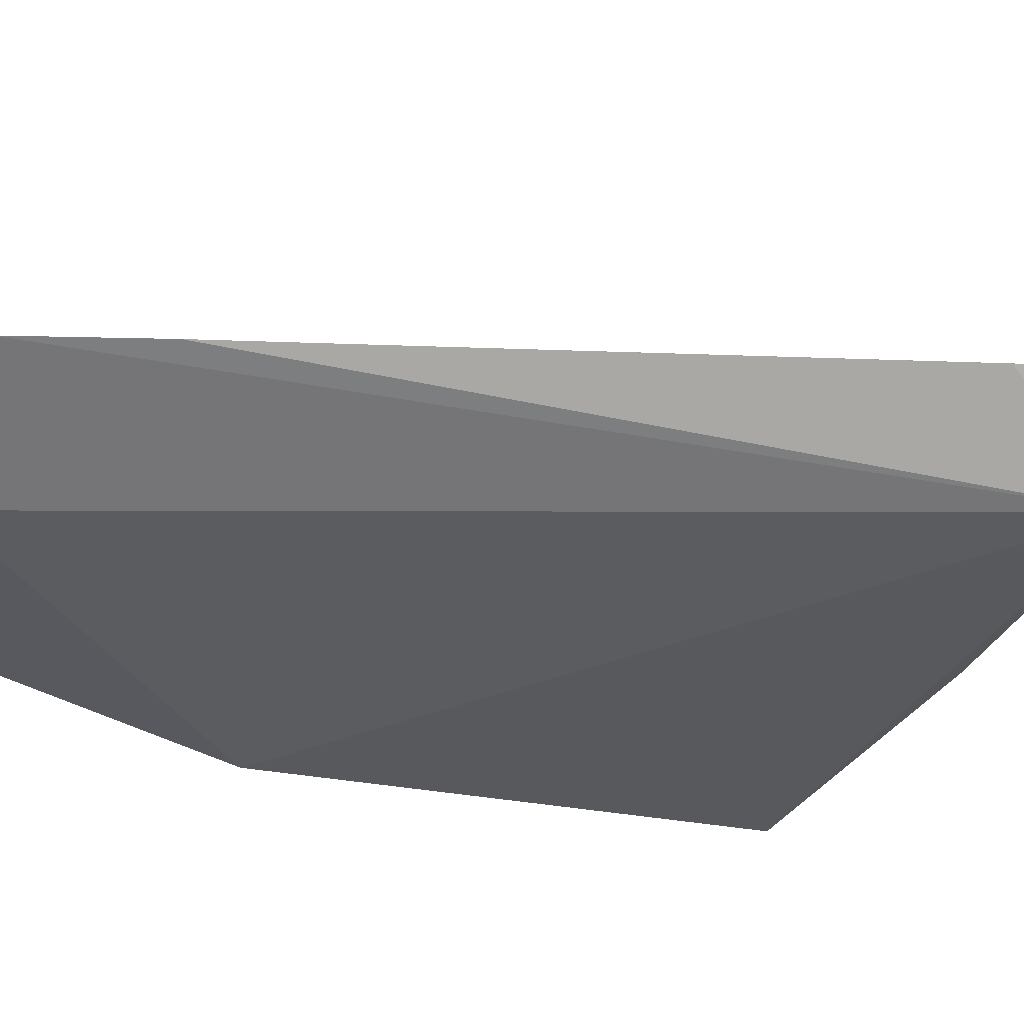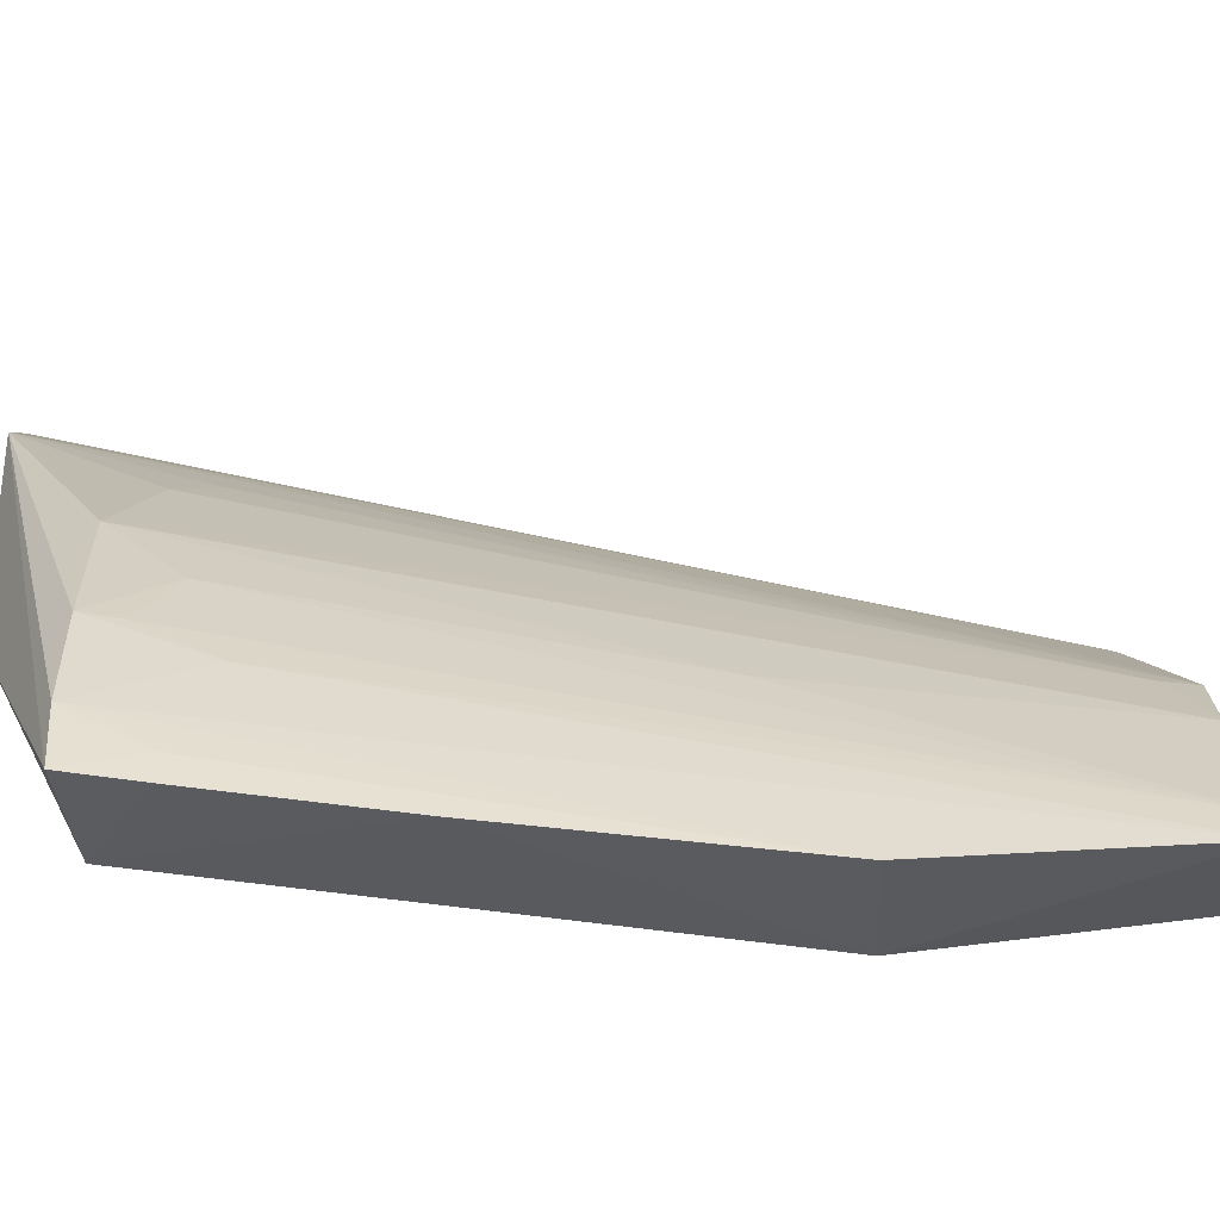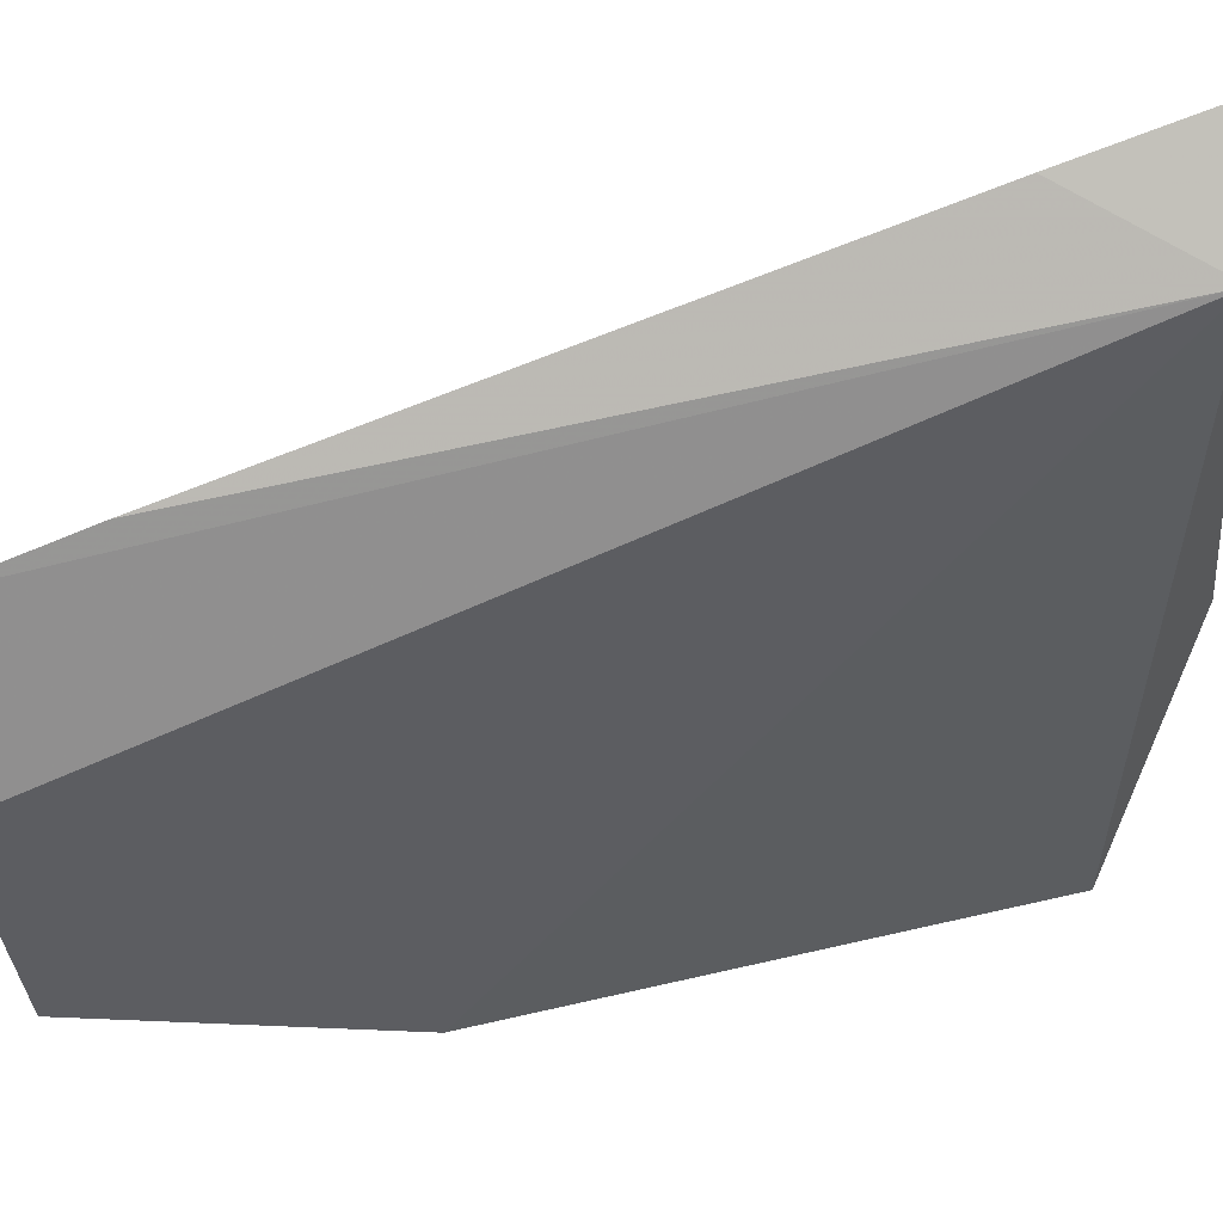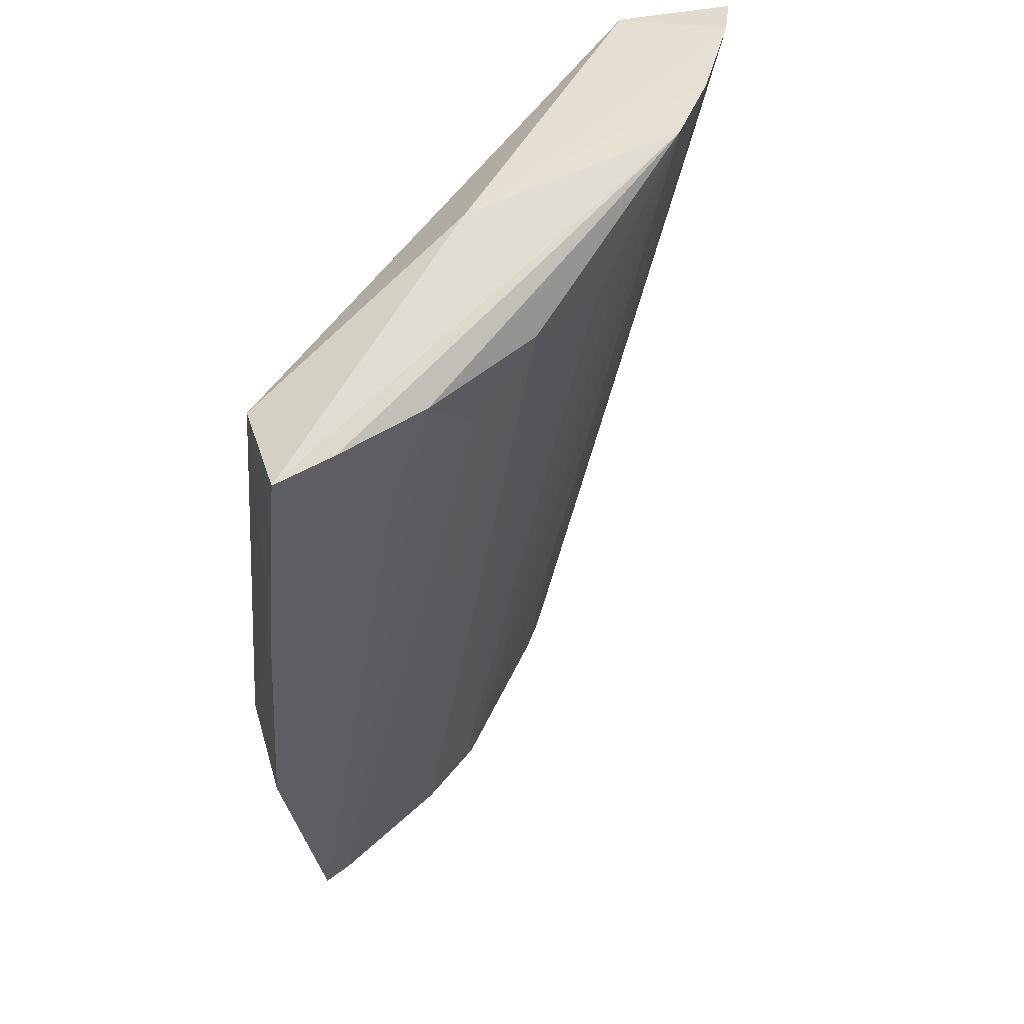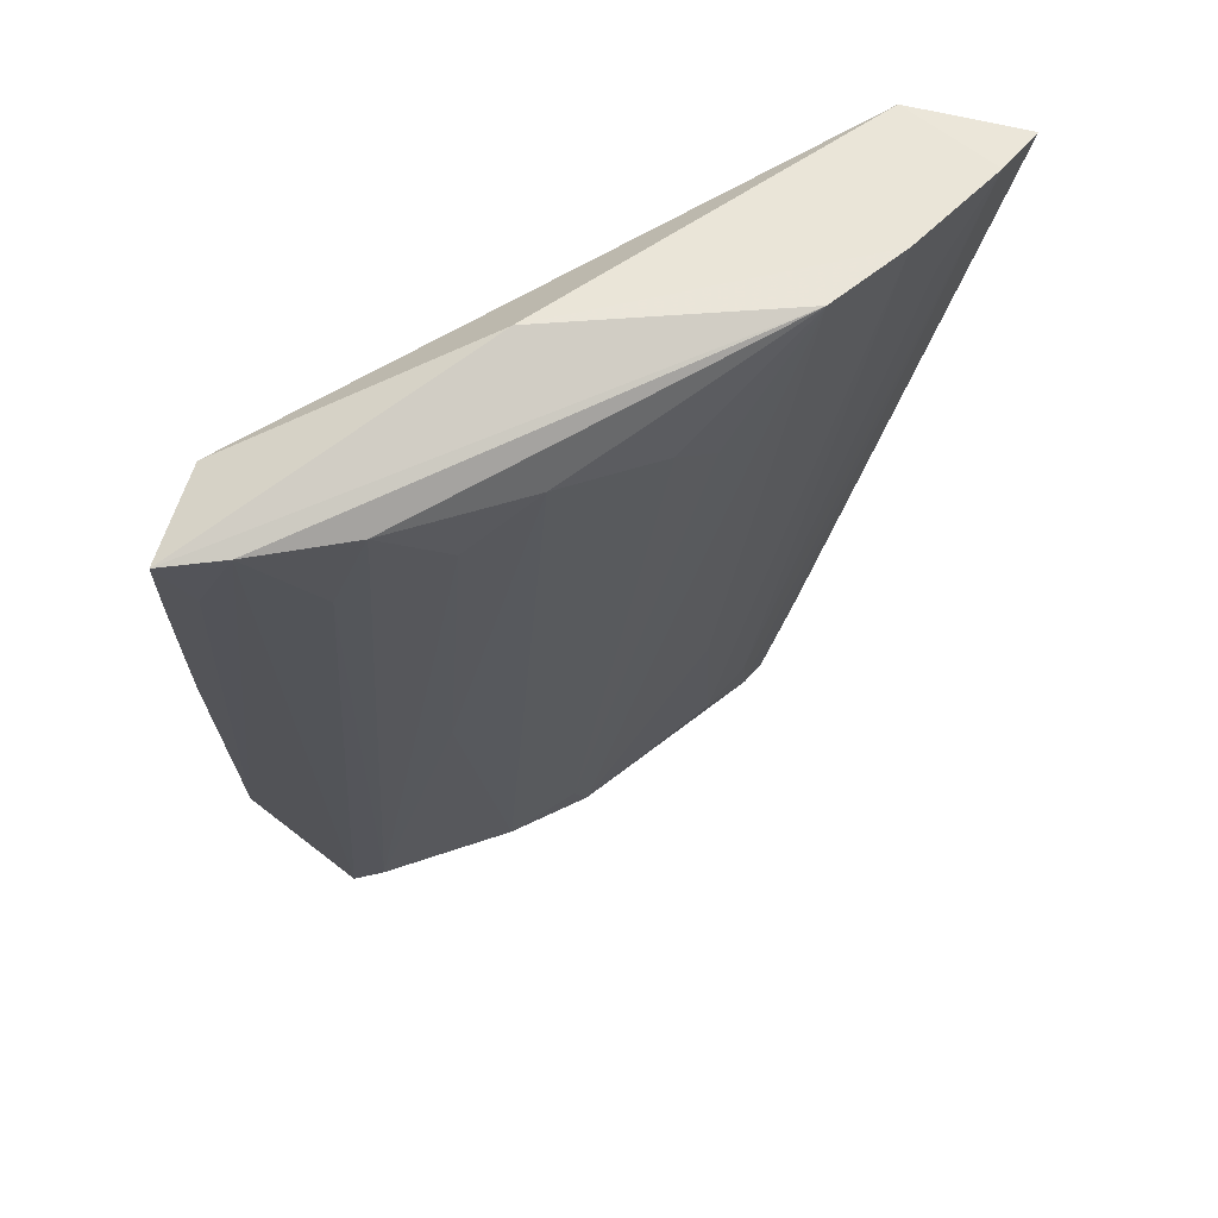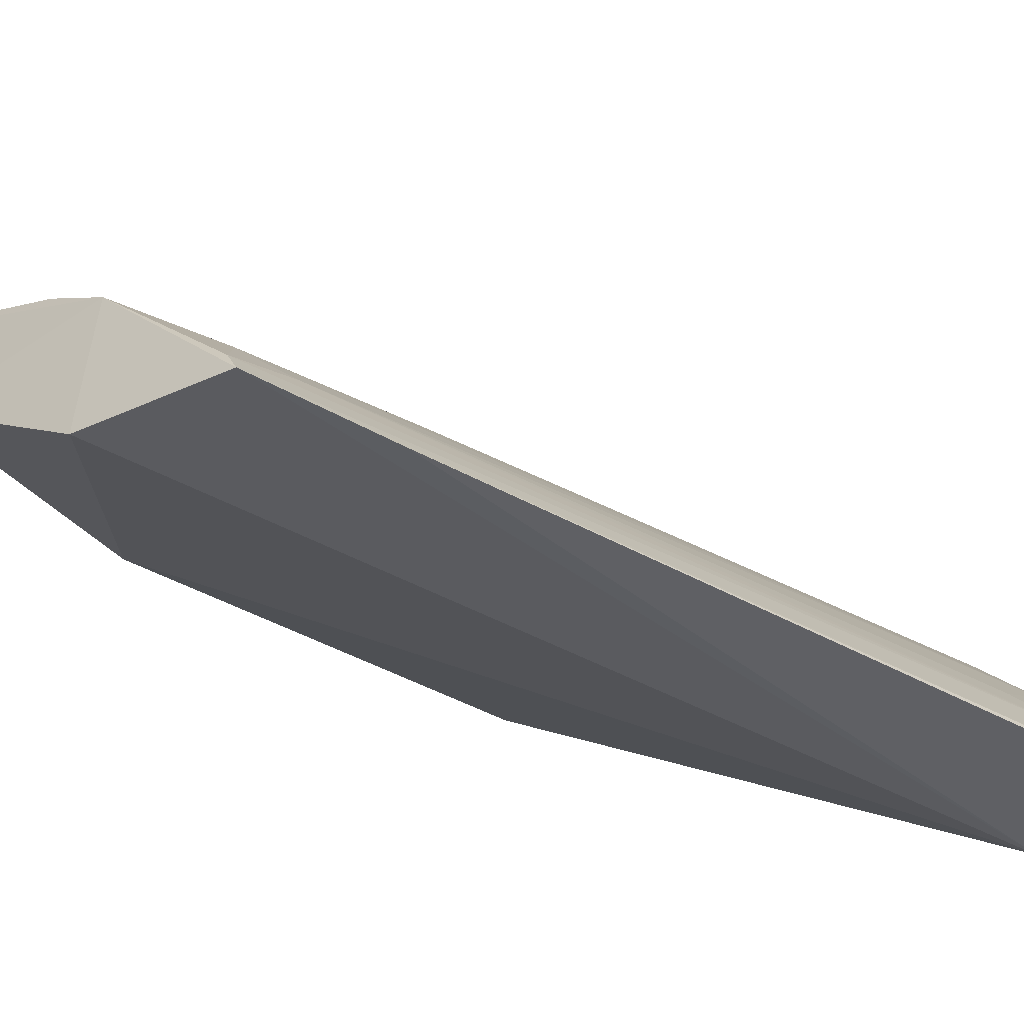
<metadata>
{"format":"obj","ext":"obj","renderer":"f3d","projection":"perspective","resolution":1024,"background":"white","views":[{"elev":-68.2,"azim":-104.8,"up":"+Y"},{"elev":51.2,"azim":89.1,"up":"+Y"},{"elev":-75.9,"azim":-81.8,"up":"+Y"},{"elev":42.0,"azim":158.9,"up":"+Z"},{"elev":54.7,"azim":-172.4,"up":"+Z"},{"elev":-43.1,"azim":-138.1,"up":"+Y"}]}
</metadata>
<code>
v -0.02009 0.03304 0.05397
v -0.008903 0.03688 0.04919
v -0.01584 0.04 0.04977
v -0.02174 0.02793 0.01363
v -0.03287 0.0201 0.05398
v -0.01123 0.03393 0.0136
v -0.008456 0.04218 0.04964
v -0.03105 0.0311 0.05448
v -0.01838 0.03043 0.01378
v -0.02198 0.02044 0.01295
v -0.01131 0.04152 0.04979
v -0.008319 0.03738 0.02611
v -0.03691 0.02353 0.05451
v -0.017 0.03494 0.02948
v -0.02607 0.0337 0.0483
v -0.0129 0.02748 0.01287
v -0.008932 0.03132 0.02577
v -0.01414 0.03966 0.04514
v -0.008221 0.04 0.03879
v -0.00966 0.04132 0.04668
v -0.03383 0.02792 0.05454
v -0.02945 0.01898 0.01361
v -0.01261 0.03344 0.01369
v -0.02127 0.02882 0.01537
v -0.02183 0.03708 0.0498
v -0.00836 0.04158 0.04662
v -0.02715 0.02291 0.01537
v -0.03819 0.02112 0.05419
v -0.01864 0.03808 0.04675
v -0.01573 0.03972 0.04826
v -0.02757 0.03205 0.04675
v -0.02721 0.02595 0.02482
v -0.02876 0.02015 0.01376
v -0.03701 0.02049 0.0482
v -0.02873 0.02145 0.01695
v -0.03097 0.01901 0.01988
v -0.03496 0.0247 0.04994
f 5 2 1
f 7 1 2
f 8 1 7
f 9 6 4
f 11 8 7
f 11 3 8
f 12 6 11
f 13 5 1
f 16 10 4
f 16 4 6
f 17 2 5
f 17 5 10
f 17 10 16
f 17 16 6
f 17 6 12
f 18 11 6
f 18 3 11
f 19 17 12
f 19 2 17
f 20 12 11
f 20 11 7
f 20 7 12
f 21 13 1
f 21 1 8
f 22 10 5
f 22 4 10
f 23 6 9
f 23 9 14
f 23 18 6
f 24 9 4
f 25 14 9
f 25 24 15
f 25 9 24
f 25 15 8
f 25 8 3
f 26 7 2
f 26 2 19
f 26 19 12
f 26 12 7
f 28 5 13
f 28 13 22
f 29 23 14
f 29 25 3
f 29 14 25
f 30 3 18
f 30 18 23
f 30 29 3
f 30 23 29
f 31 24 4
f 31 4 8
f 31 8 15
f 31 15 24
f 32 27 21
f 32 21 8
f 32 8 4
f 32 4 27
f 33 27 4
f 33 4 22
f 33 22 13
f 34 5 28
f 35 33 13
f 35 21 27
f 35 27 33
f 36 34 28
f 36 28 22
f 36 22 5
f 36 5 34
f 37 35 13
f 37 13 21
f 37 21 35

</code>
